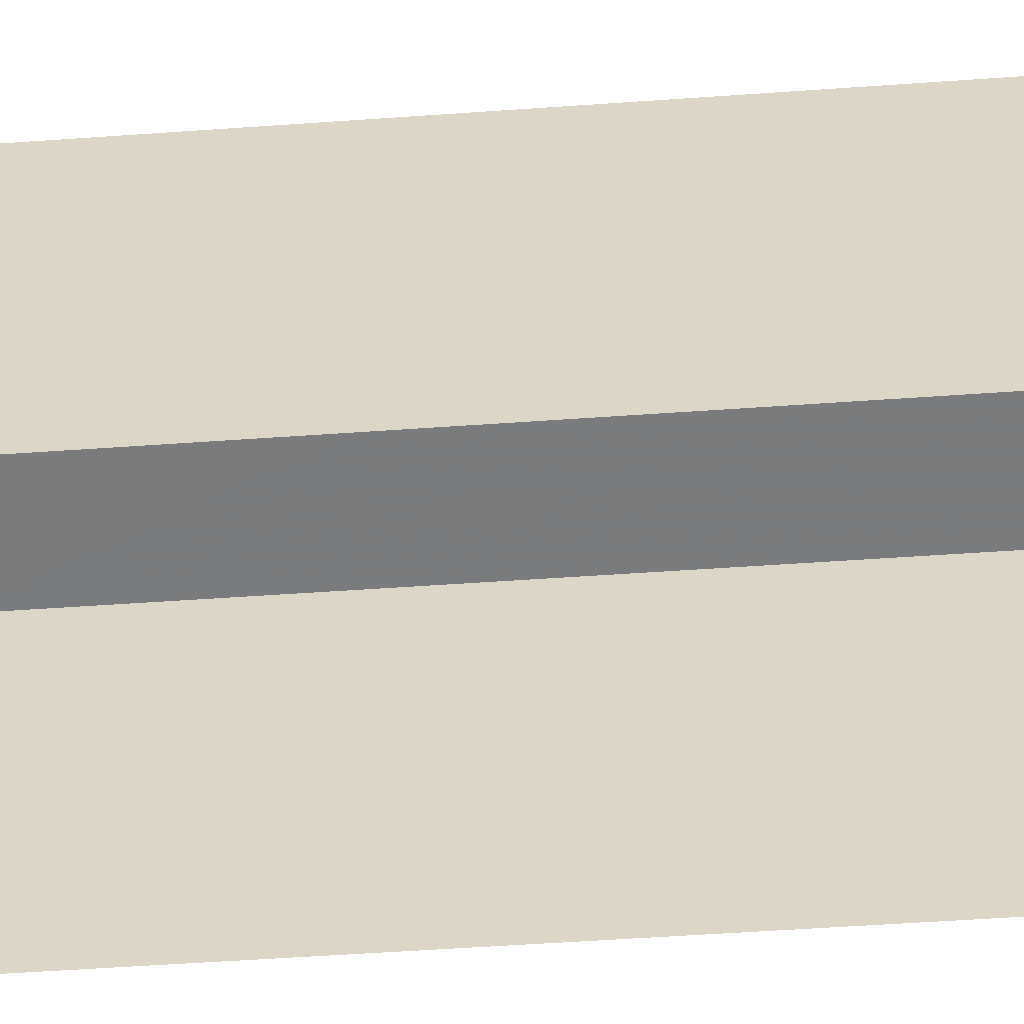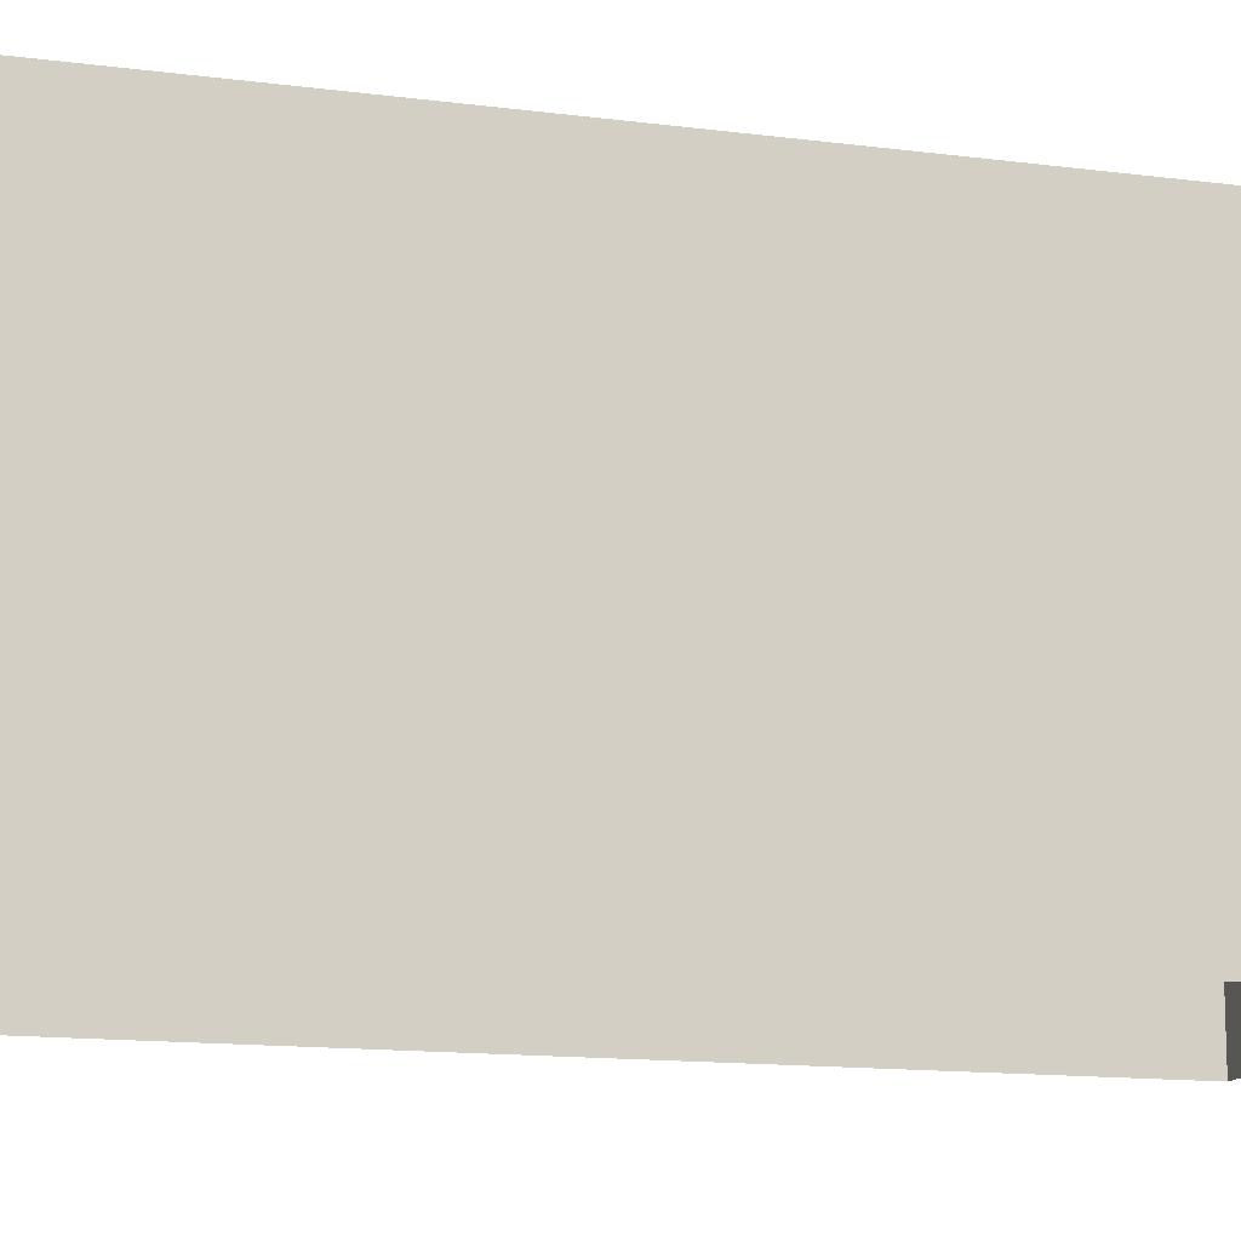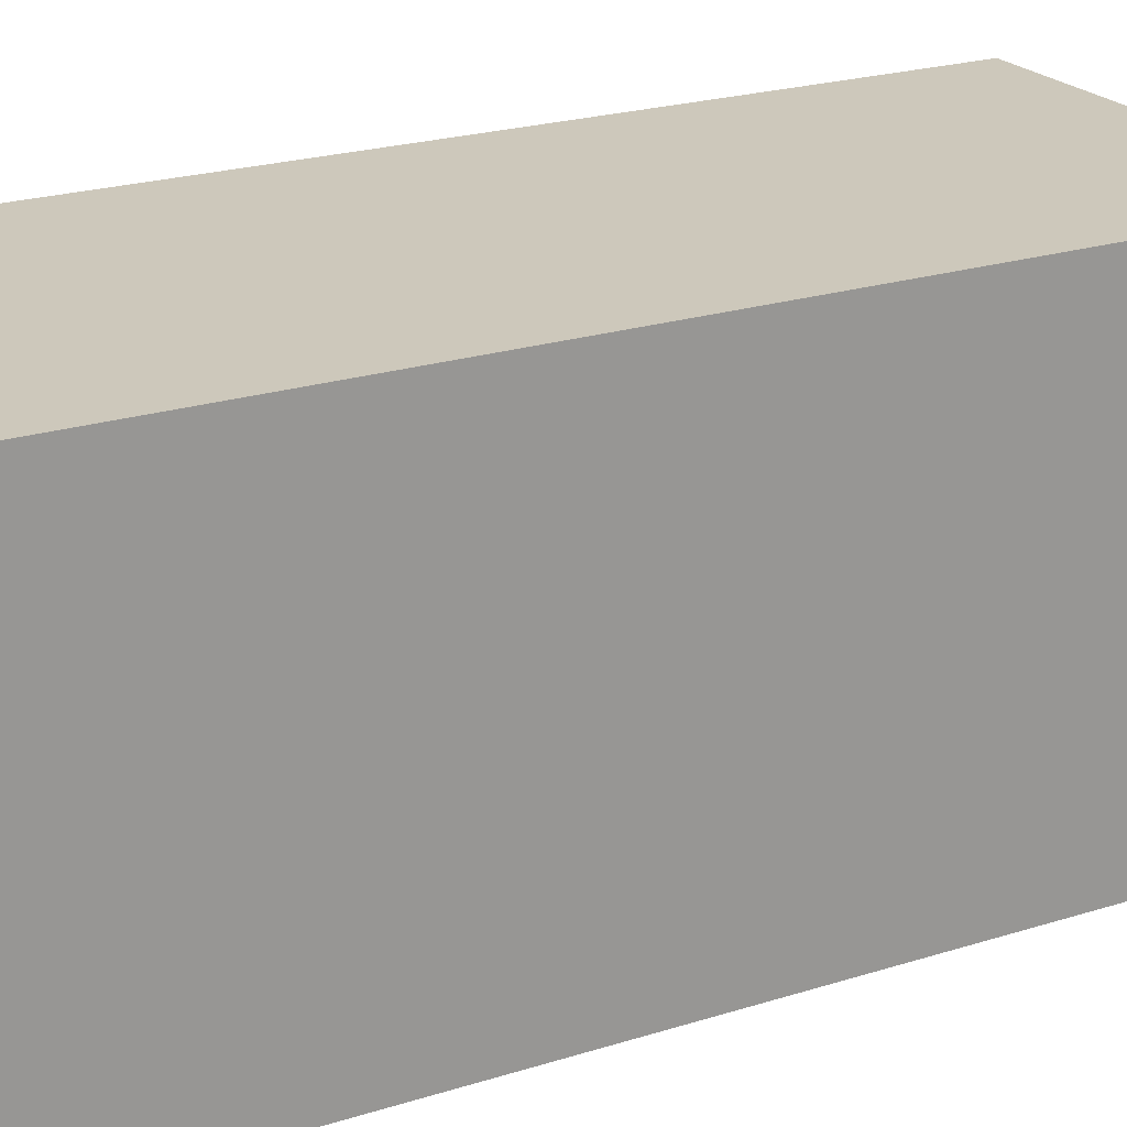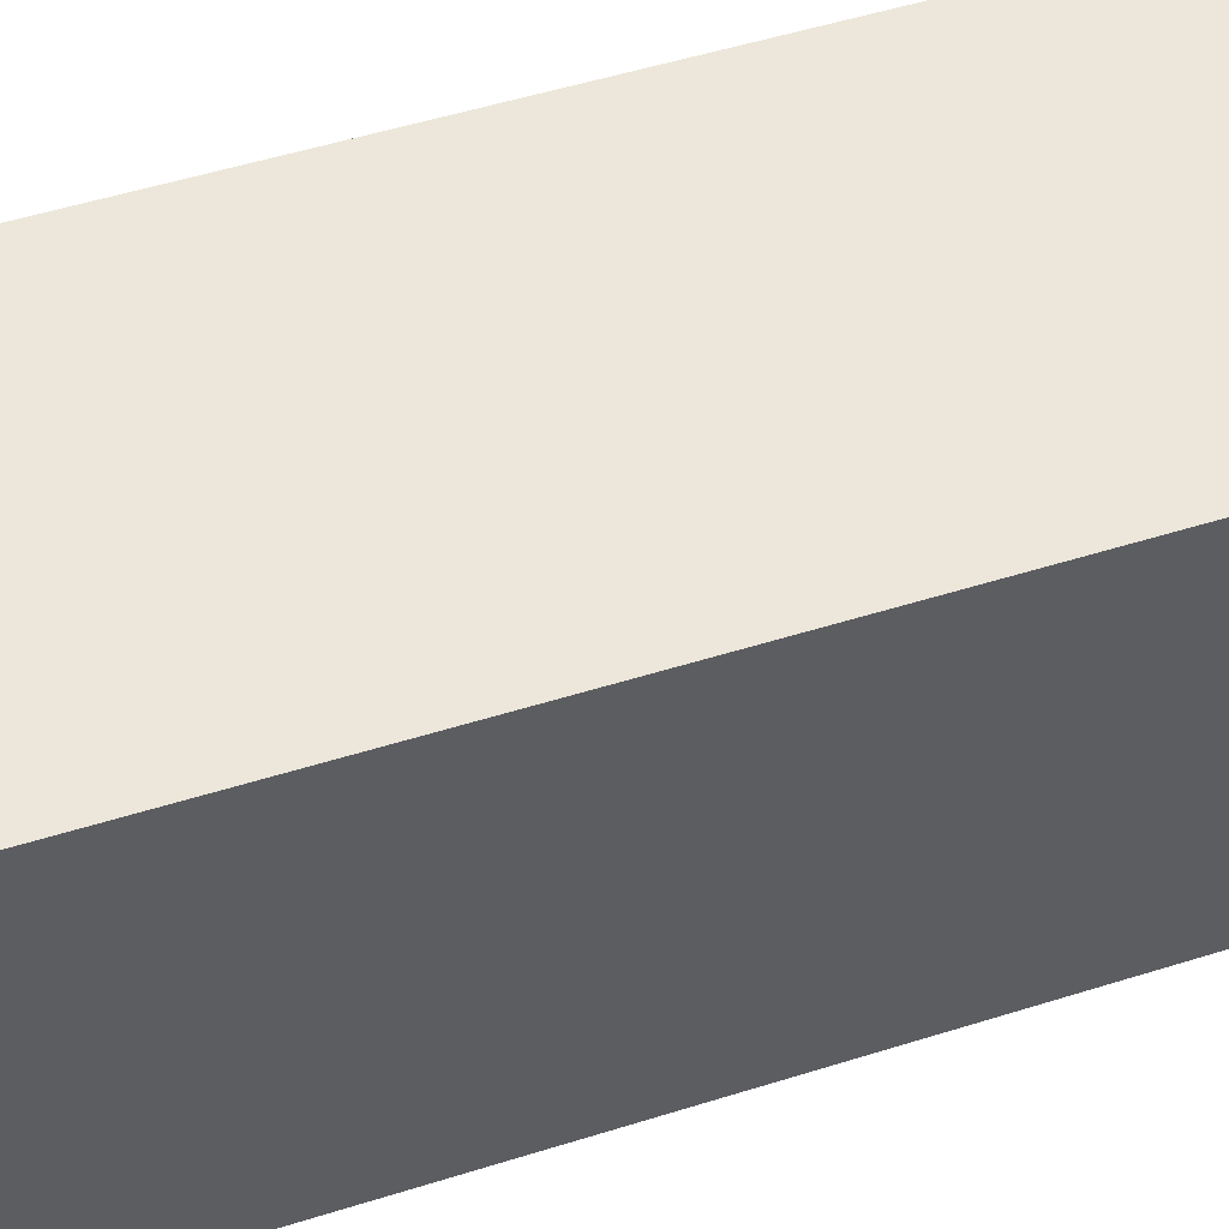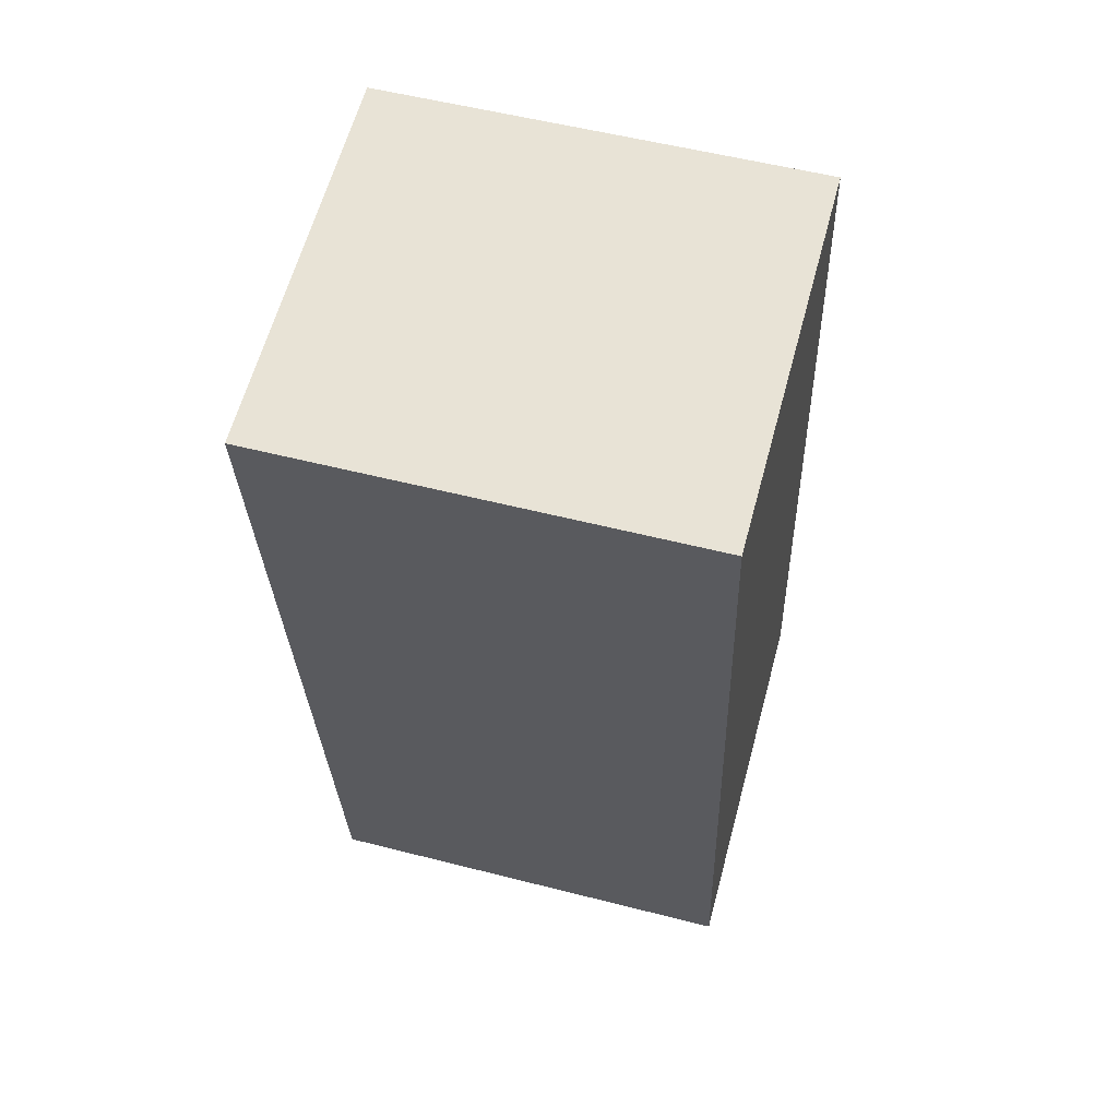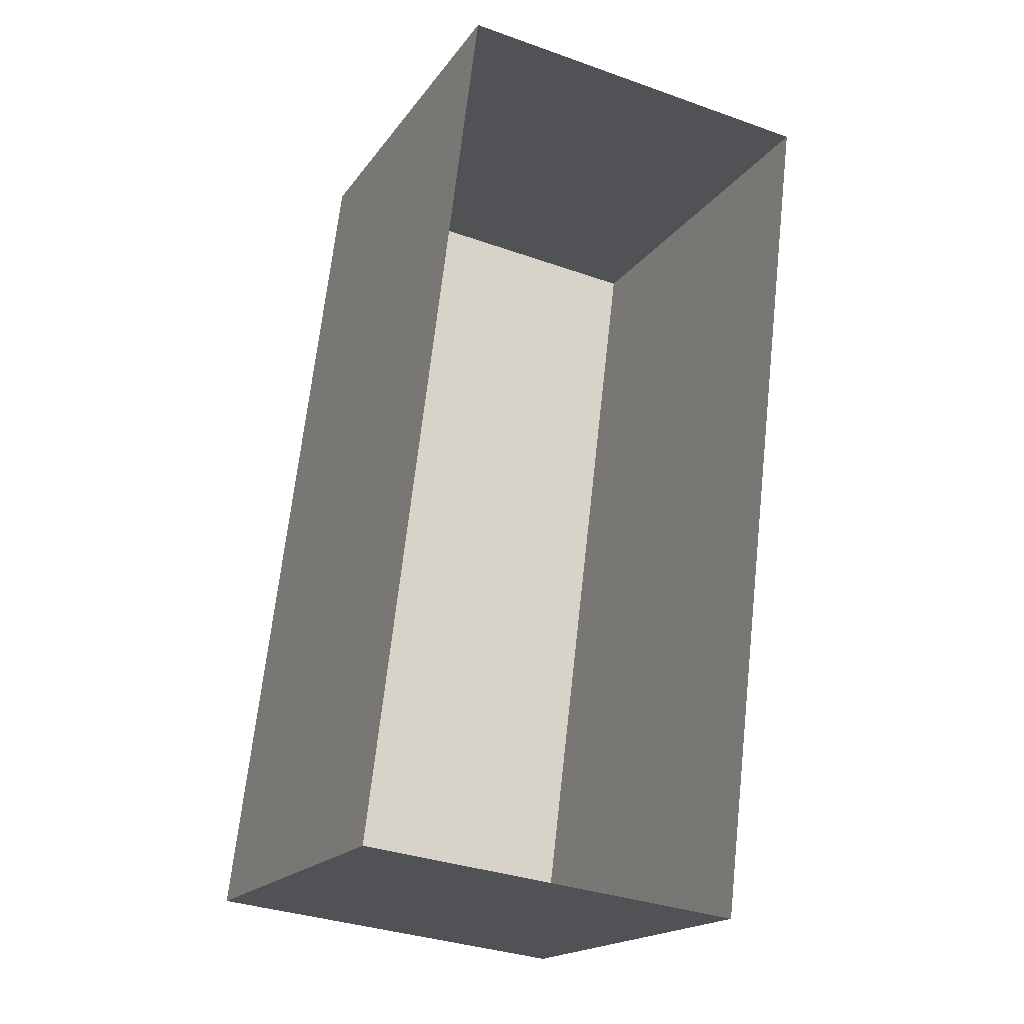
<metadata>
{"format":"obj","ext":"obj","renderer":"f3d","projection":"perspective","resolution":1024,"background":"white","views":[{"elev":-58.4,"azim":101.1,"up":"+Z"},{"elev":-13.5,"azim":80.5,"up":"+Z"},{"elev":22.0,"azim":-112.1,"up":"+Z"},{"elev":53.1,"azim":78.5,"up":"+Z"},{"elev":54.7,"azim":-74.8,"up":"+Y"},{"elev":-18.4,"azim":155.7,"up":"+Y"}]}
</metadata>
<code>
v -1.239e+04 -3.489e+04 34.89
v -1.24e+04 -3.489e+04 31.94
v -1.239e+04 -3.489e+04 31.94
v -1.24e+04 -3.489e+04 34.89
v -1.24e+04 -3.489e+04 34.89
v -1.24e+04 -3.489e+04 31.94
v -1.239e+04 -3.489e+04 34.89
v -1.239e+04 -3.489e+04 31.94
f 2 8 3
f 2 6 8
f 7 4 1
f 7 5 4
f 1 2 3
f 1 4 2
f 5 6 2
f 4 5 2
f 7 8 6
f 5 7 6
f 7 3 8
f 7 1 3

</code>
